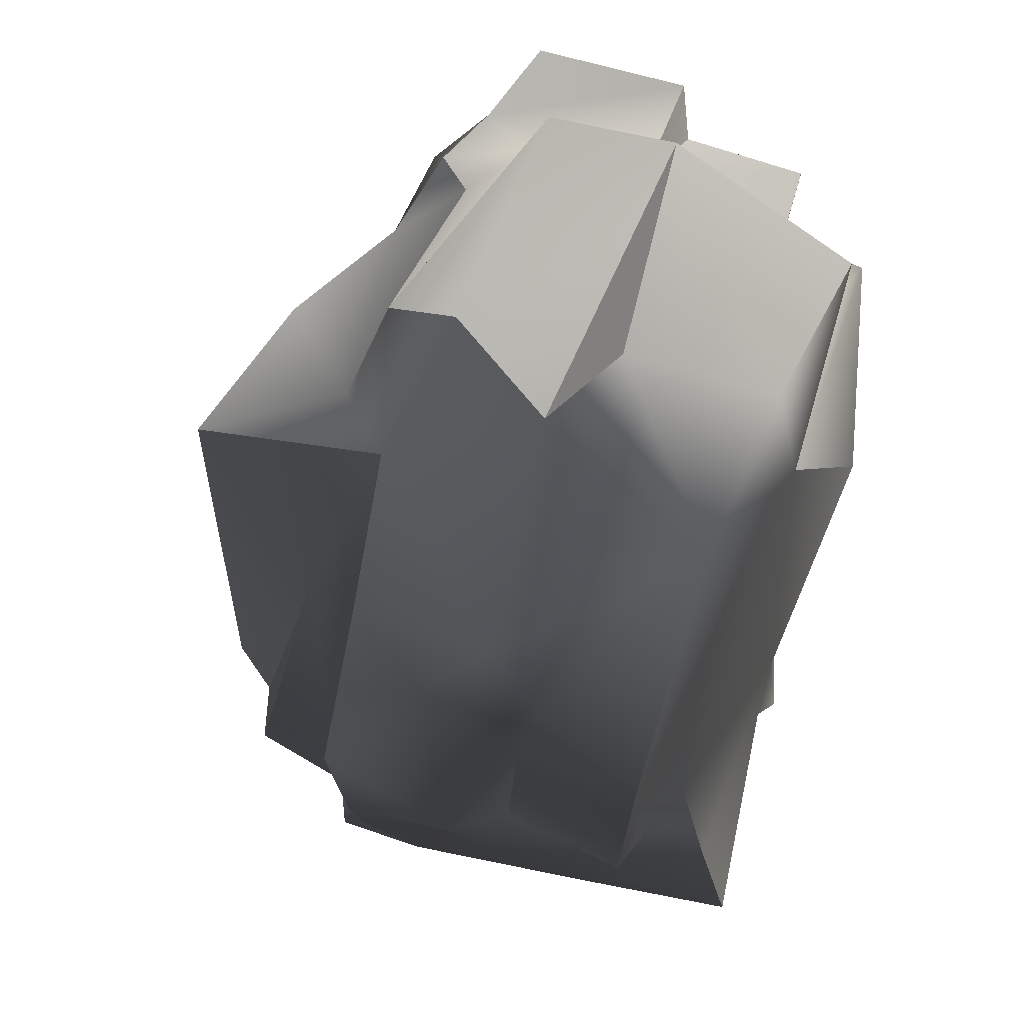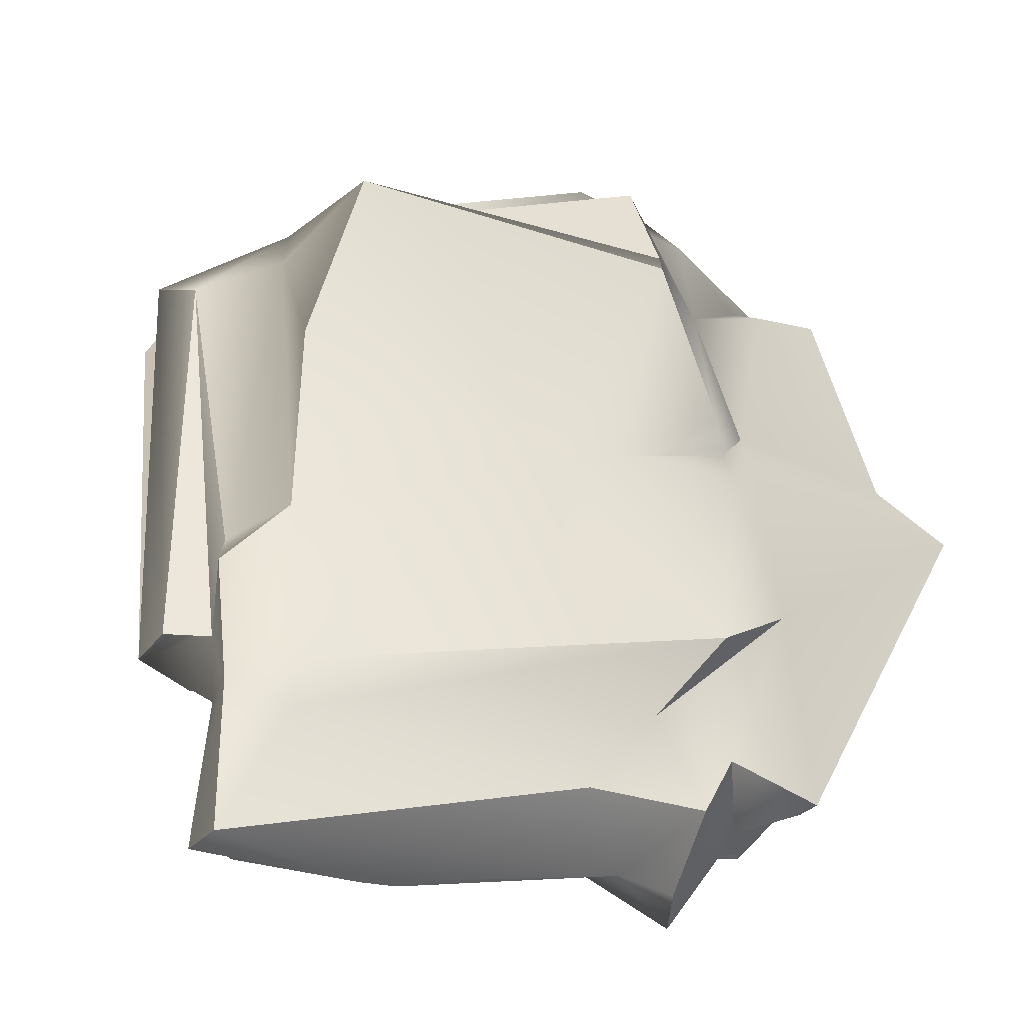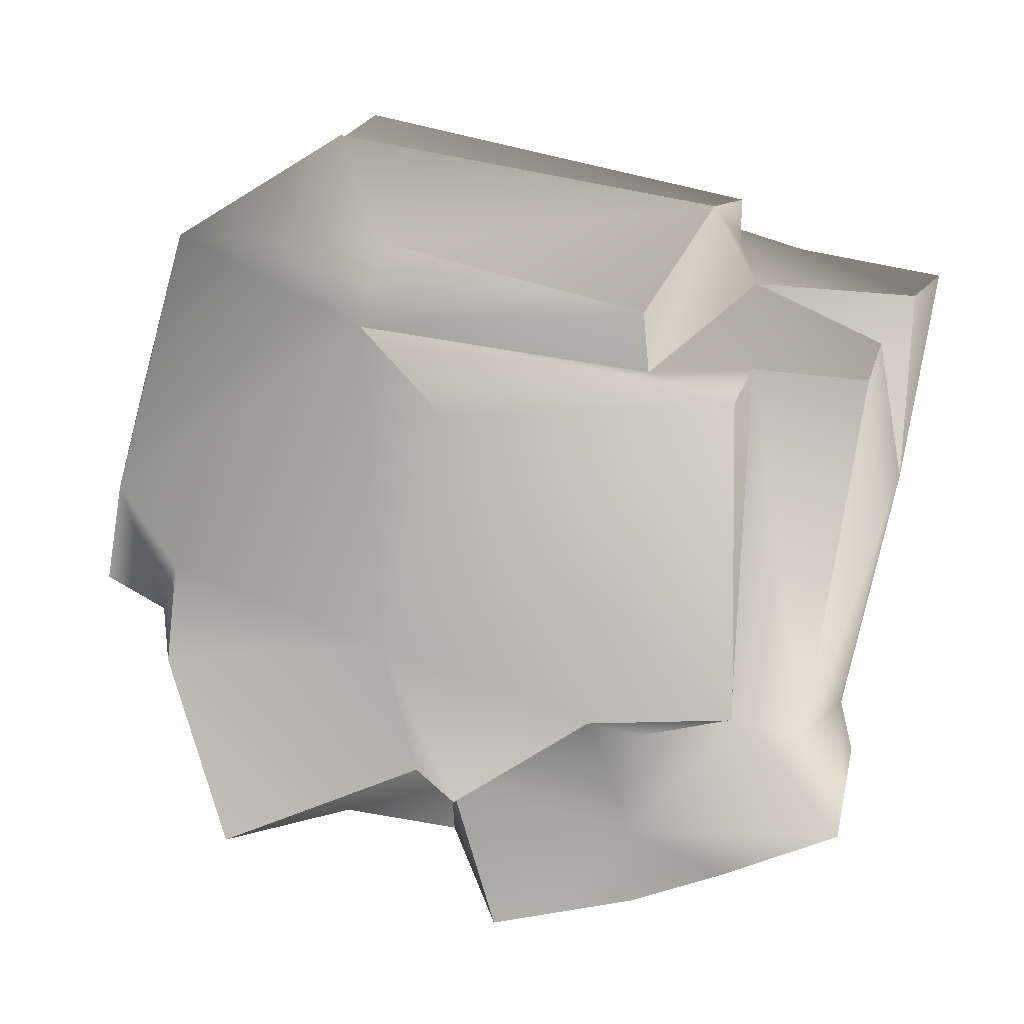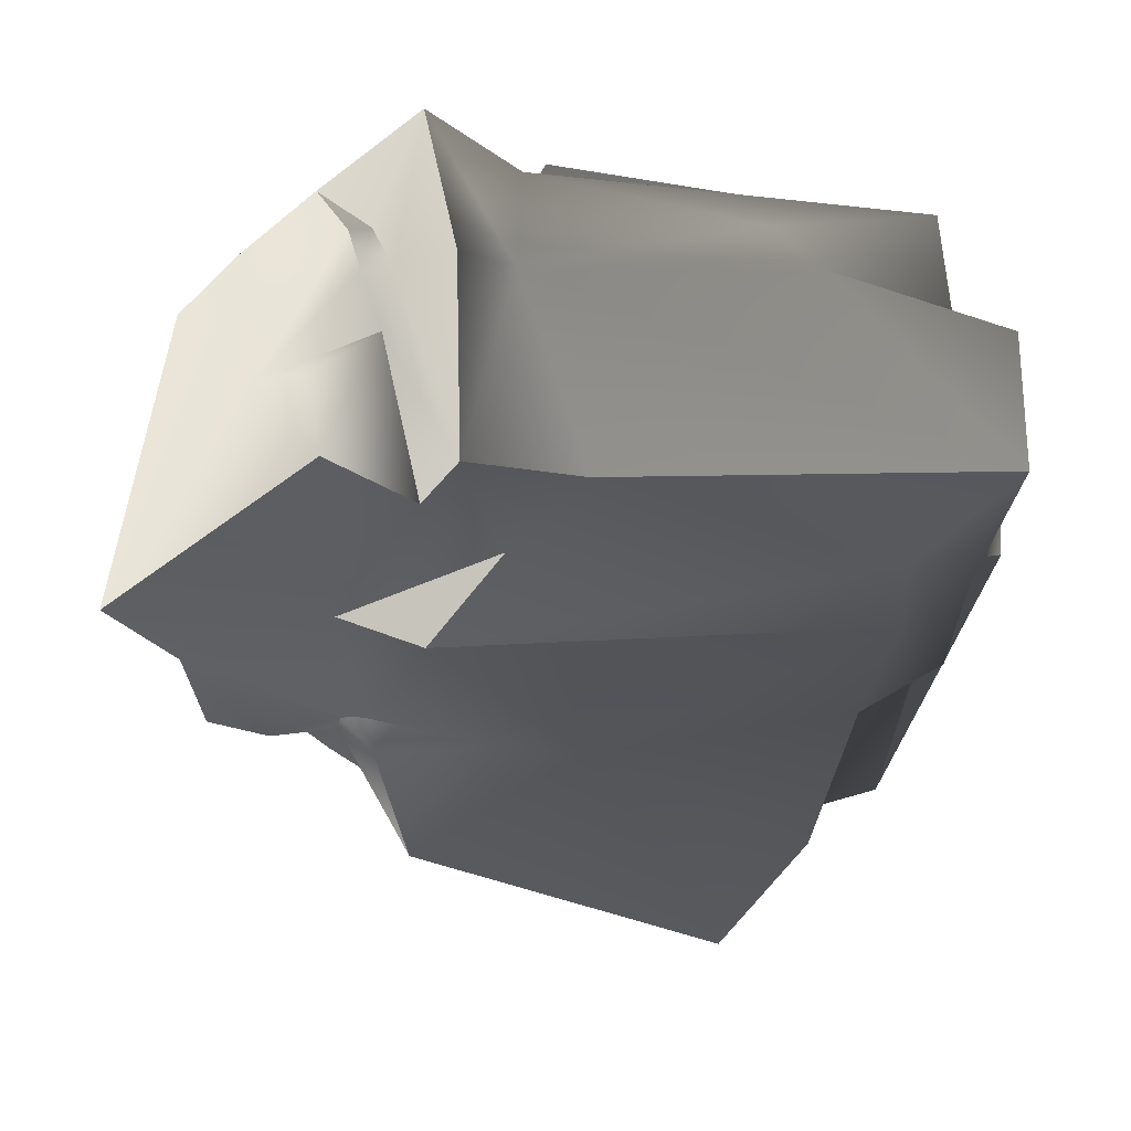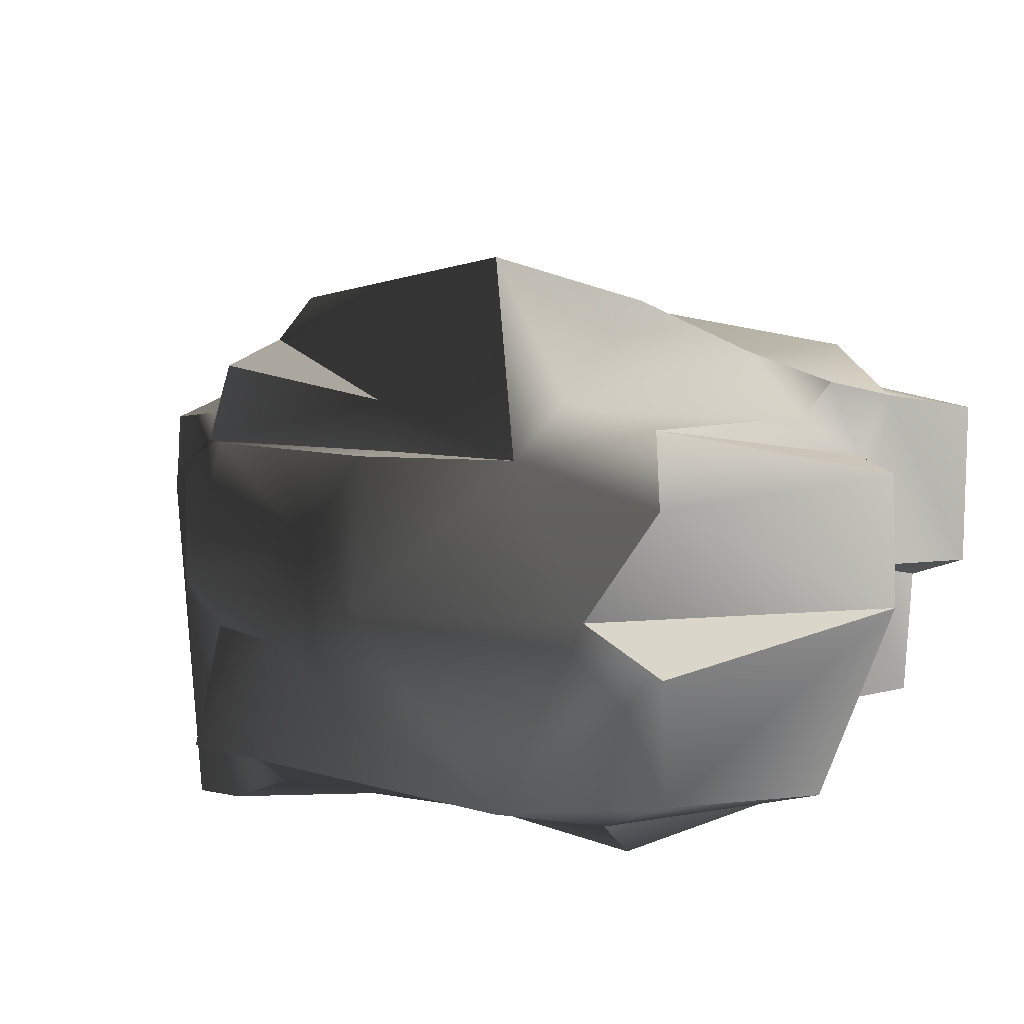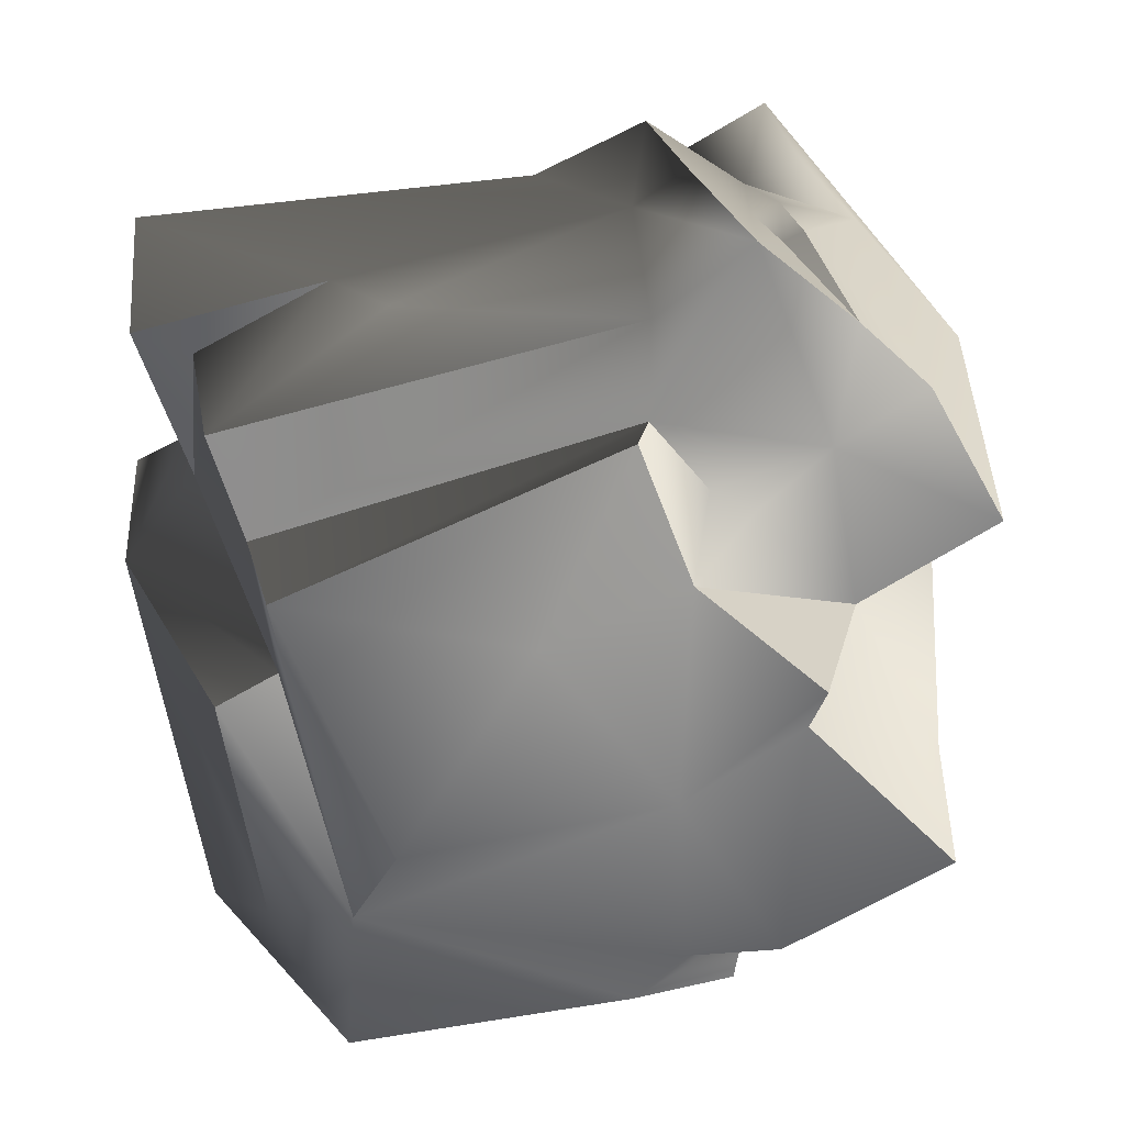
<metadata>
{"format":"obj","ext":"obj","renderer":"f3d","projection":"perspective","resolution":1024,"background":"white","views":[{"elev":-60.5,"azim":-107.5,"up":"+Z"},{"elev":55.8,"azim":-14.1,"up":"+Y"},{"elev":-59.0,"azim":-109.9,"up":"+Y"},{"elev":71.4,"azim":171.9,"up":"+Z"},{"elev":21.2,"azim":-148.6,"up":"+Y"},{"elev":20.5,"azim":-16.3,"up":"+Z"}]}
</metadata>
<code>
v -0.2116 -0.1387 -3.256
v -1.904 -0.8138 -3.356
v 0.2567 -1.025 -3.208
v -0.5097 0.3339 -3.094
v -2.182 0.4494 -2.601
v 0.08955 0.2865 -3.101
v 0.09377 0.6578 -2.819
v 1.266 0.1159 -2.788
v -1.375 1.415 -2.231
v -0.1418 1.269 -2.402
v -2.517 1.206 -2.107
v -2.241 1.637 -1.667
v -1.5 1.736 -1.7
v -0.8074 2.701 -1.55
v 1.211 1.118 -2.366
v 1.73 0.793 -2.181
v 0.3573 -0.1585 -2.926
v 1.025 -1.145 -3.072
v 1.095 -0.3165 -2.612
v -2.547 -1.22 -1.958
v -1.904 -0.8138 -3.356
v -2.729 0.05131 -2.402
v -3.303 -0.3125 0.4706
v -2.953 -1.852 -0.05499
v 1.095 -0.3165 -2.612
v 1.014 -1.372 -2.59
v 1.873 -0.4298 -2.046
v 1.117 -1.897 -2.462
v 2.187 -2.511 -1.61
v 2.532 -1.37 -1.252
v 2.817 -0.05086 -0.9729
v 1.266 0.1159 -2.788
v 1.711 0.1036 -2.168
v 1.73 0.793 -2.181
v 2.005 0.6221 -1.933
v 0.3573 -0.1585 -2.926
v 0.08955 0.2865 -3.101
v -0.2116 -0.1387 -3.256
v -1.375 1.415 -2.231
v -0.2972 1.253 -2.139
v -0.03959 1.585 -2.015
v 1.625 0.9399 -1.972
v 1.492 1.557 -1.856
v -0.1418 1.269 -2.402
v -0.2972 1.253 -2.139
v -1.375 1.415 -2.231
v 1.211 1.118 -2.366
v 1.625 0.9399 -1.972
v 1.73 0.793 -2.181
v 2.005 0.6221 -1.933
v 1.877 0.7105 -1.084
v 2.266 0.5393 -1.174
v 2.817 -0.05086 -0.9729
v 1.492 1.557 -1.856
v 1.538 1.57 -1.121
v 1.584 1.35 0.429
v 1.45 1.854 -0.7884
v 1.787 1.072 0.4769
v 1.572 1.13 0.6336
v 0.7148 1.491 0.6713
v 1.45 1.854 -0.7884
v 0.07829 1.634 0.6315
v -0.8074 2.701 -1.55
v -1.51 2.226 -0.5711
v -1.892 1.578 0.5556
v -2.114 1.348 1.781
v 1.097 1.208 2.315
v 1.588 1.247 0.9973
v 1.672 0.8191 2.033
v 1.794 1.131 0.7634
v 3.303 0.3362 1.405
v 1.592 0.1784 3.356
v 1.006 0.4426 2.958
v 2.832 0.6327 0.9661
v 1.787 1.072 0.4769
v 2.402 0.7348 -0.9416
v 2.857 0.5843 -0.8328
v 1.572 1.13 0.6336
v 0.4972 0.7122 2.571
v 2.857 0.5843 -0.8328
v 0.7189 0.2976 3.251
v -0.1052 0.3867 2.882
v -2.204 0.9875 1.967
v -2.972 0.6801 2.692
v 1.097 1.208 2.315
v -2.663 1.041 1.634
v -2.52 1.369 0.7763
v 0.1854 -2.253 -1.005
v -1.996 -1.551 -1.916
v -1.809 -2.163 -1.189
v -0.8977 -2.485 0.3629
v -2.633 -2.169 0.7602
v -0.2076 -2.456 1.725
v -1.996 -1.551 -1.916
v -2.521 -1.874 0.1512
v 0.1971 -2.458 0.6895
v 1.087 -2.701 -0.08676
v 1.029 -2.505 -0.4146
v 1.117 -1.897 -2.462
v 2.187 -2.511 -1.61
v 0.5035 -1.516 -2.621
v 0.2567 -1.025 -3.208
v -1.904 -0.8138 -3.356
v -2.547 -1.22 -1.958
v -2.953 -1.852 -0.05499
v 1.014 -1.372 -2.59
v 1.025 -1.145 -3.072
v -2.521 -1.874 0.1512
v 1.708 -1.63 0.08736
v 2.532 -1.37 -1.252
v 2.187 -2.511 -1.61
v 1.029 -2.505 -0.4146
v 2.481 -1.152 0.3764
v 2.832 0.6327 0.9661
v 2.532 -1.37 -1.252
v 2.817 -0.05086 -0.9729
v 2.857 0.5843 -0.8328
v -1.5 1.736 -1.7
v -1.892 1.578 0.5556
v -2.432 1.149 0.465
v -1.51 2.226 -0.5711
v -0.8074 2.701 -1.55
v -2.52 1.369 0.7763
v -2.241 1.637 -1.667
v 3.303 0.3362 1.405
v 2.481 -1.152 0.3764
v 2.609 -2.084 0.7845
v 1.708 -1.63 0.08736
v 2.832 0.6327 0.9661
v -2.633 -1.5 0.9622
v -0.05802 -2.223 1.793
v -2.633 -2.169 0.7602
v -0.2076 -2.456 1.725
v 3.303 0.3362 1.405
v 2.609 -2.084 0.7845
v 1.987 -0.682 2.659
v 1.592 0.1784 3.356
v 2.039 -2.03 1.793
v 1.238 -1.601 2.839
v 1.432 -2.17 2.337
v 1.191 -1.244 2.958
v 1.104 -0.7753 2.99
v 1.614 -0.5189 3.075
v 1.104 -0.7753 2.99
v 0.9733 -1.246 2.908
v 0.7189 0.2976 3.251
v 1.006 0.4426 2.958
v 0.5459 -1.175 3.221
v 0.6266 -2.352 2.987
v 1.076 -1.619 2.782
v 1.076 -1.619 2.782
v 1.432 -2.17 2.337
v -3.207 -0.5126 2.181
v -2.782 -0.2641 1.049
v -2.663 1.041 1.634
v -2.686 0.6946 1.029
v -2.972 0.6801 2.692
v -2.52 1.369 0.7763
v -2.432 1.149 0.465
v -2.241 1.637 -1.667
v -2.633 -1.5 0.9622
v -2.904 -1.64 1.774
v 0.002819 -2.061 2.441
v -0.05802 -2.223 1.793
v 0.6266 -2.352 2.987
v 1.283 -2.158 1.469
v 0.432 -2.07 1.219
v 0.7399 -2.15 1.064
v 1.708 -1.63 0.08736
v 0.1971 -2.458 0.6895
v 2.609 -2.084 0.7845
v 2.039 -2.03 1.793
v 1.432 -2.17 2.337
v -0.05802 -2.223 1.793
v -0.2076 -2.456 1.725
v 0.1662 -1.117 2.968
v 0.002819 -2.061 2.441
v -1.606 -1.398 2.483
v 0.6266 -2.352 2.987
v -1.915 -0.9843 2.572
v -2.972 0.6801 2.692
v -3.207 -0.5126 2.181
v -0.1052 0.3867 2.882
v 0.7189 0.2976 3.251
v 0.5459 -1.175 3.221
v -2.904 -1.64 1.774
v -2.811 -0.6828 2.05
v -2.521 -1.874 0.1512
v -3.303 -0.3125 0.4706
v -2.782 -0.2641 1.049
v -2.953 -1.852 -0.05499
v 1.492 1.557 -1.856
v 1.538 1.57 -1.121
v -0.03959 1.585 -2.015
v 1.095 -0.3165 -2.612
v 1.025 -1.145 -3.072
v 1.014 -1.372 -2.59
v -3.207 -0.5126 2.181
v -2.811 -0.6828 2.05
v -2.782 -0.2641 1.049
v -2.904 -1.64 1.774
v -2.782 -0.2641 1.049
v -2.811 -0.6828 2.05
v -2.633 -2.169 0.7602
v -2.521 -1.874 0.1512
v -2.633 -1.5 0.9622
v -2.782 -0.2641 1.049
v -2.904 -1.64 1.774
v 2.481 -1.152 0.3764
v 2.532 -1.37 -1.252
v 1.708 -1.63 0.08736
v -0.03959 1.585 -2.015
v -0.8074 2.701 -1.55
v -1.375 1.415 -2.231
v 1.538 1.57 -1.121
v 1.45 1.854 -0.7884
v -2.182 0.4494 -2.601
v -2.517 1.206 -2.107
v -3.303 -0.3125 0.4706
v -3.057 0.6555 0.8875
v -2.241 1.637 -1.667
v 0.1971 -2.458 0.6895
v 1.708 -1.63 0.08736
v 1.087 -2.701 -0.08676
v -2.182 0.4494 -2.601
v -3.303 -0.3125 0.4706
v -2.729 0.05131 -2.402
v -1.904 -0.8138 -3.356
v -2.182 0.4494 -2.601
v -2.729 0.05131 -2.402
v 0.4972 0.7122 2.571
v 1.097 1.208 2.315
v 1.672 0.8191 2.033
v 1.087 -2.701 -0.08676
v 1.708 -1.63 0.08736
v 1.029 -2.505 -0.4146
v -2.782 -0.2641 1.049
v -3.303 -0.3125 0.4706
v -2.686 0.6946 1.029
v -2.811 -0.6828 2.05
v -3.207 -0.5126 2.181
v -1.915 -0.9843 2.572
v 1.104 -0.7753 2.99
v 1.006 0.4426 2.958
v 1.592 0.1784 3.356
v 0.5035 -1.516 -2.621
v 1.117 -1.897 -2.462
v 1.014 -1.372 -2.59
v 2.817 -0.05086 -0.9729
v 2.857 0.5843 -0.8328
v 2.266 0.5393 -1.174
v 1.238 -1.601 2.839
v 1.076 -1.619 2.782
v 1.191 -1.244 2.958
v 1.432 -2.17 2.337
v -3.303 -0.3125 0.4706
v -3.057 0.6555 0.8875
v -2.686 0.6946 1.029
v -2.686 0.6946 1.029
v -3.057 0.6555 0.8875
v -2.241 1.637 -1.667
g TS_Rocks_4_211663_183
f 1 3 2
f 1 2 4
f 2 5 4
f 4 6 1
f 4 7 6
f 6 7 8
f 5 9 4
f 9 10 4
f 4 10 7
f 11 9 5
f 9 11 12
f 12 13 9
f 13 14 9
f 7 15 8
f 10 15 7
f 8 15 16
f 1 17 3
f 3 17 18
f 19 18 17
f 20 22 21
f 20 23 22
f 24 23 20
f 25 27 26
f 26 27 28
f 29 28 27
f 30 29 27
f 27 31 30
f 25 32 27
f 32 33 27
f 27 33 31
f 32 34 33
f 33 34 35
f 33 35 31
f 36 32 25
f 37 32 36
f 36 38 37
f 39 41 40
f 40 41 42
f 42 41 43
f 44 46 45
f 44 45 47
f 47 45 48
f 49 47 48
f 49 48 50
f 50 48 51
f 52 50 51
f 52 53 50
f 51 48 54
f 55 51 54
f 56 51 55
f 55 57 56
f 58 51 56
f 58 56 59
f 56 60 59
f 61 60 56
f 62 60 61
f 63 62 61
f 63 64 62
f 64 65 62
f 65 66 62
f 62 66 67
f 67 60 62
f 67 68 60
f 69 68 67
f 68 69 70
f 70 69 71
f 69 72 71
f 72 69 73
f 74 70 71
f 74 75 70
f 76 75 74
f 77 76 74
f 76 51 75
f 68 70 78
f 70 75 78
f 60 68 78
f 79 73 69
f 52 51 76
f 80 52 76
f 73 79 81
f 81 79 82
f 79 83 82
f 82 83 84
f 85 83 79
f 85 66 83
f 83 66 86
f 84 83 86
f 66 87 86
f 66 65 87
f 88 90 89
f 90 88 91
f 90 91 92
f 91 93 92
f 94 90 92
f 94 92 95
f 88 96 91
f 91 96 93
f 88 97 96
f 88 98 97
f 99 98 88
f 100 98 99
f 101 99 88
f 89 101 88
f 89 102 101
f 103 102 89
f 104 103 89
f 89 105 104
f 102 106 101
f 102 107 106
f 89 108 105
f 109 111 110
f 111 109 112
f 113 115 114
f 116 114 115
f 114 116 117
f 118 120 119
f 118 119 121
f 121 122 118
f 119 120 123
f 124 120 118
f 125 127 126
f 126 127 128
f 126 129 125
f 130 132 131
f 131 132 133
f 134 136 135
f 136 134 137
f 138 135 136
f 136 139 138
f 138 139 140
f 136 141 139
f 142 141 136
f 136 137 143
f 144 136 143
f 137 144 143
f 142 145 141
f 146 145 142
f 146 142 147
f 148 145 146
f 149 145 148
f 150 141 145
f 151 145 149
f 152 151 149
f 153 155 154
f 156 154 155
f 153 157 155
f 155 158 156
f 159 156 158
f 160 156 159
f 161 163 162
f 161 164 163
f 165 163 164
f 166 165 164
f 166 164 167
f 168 166 167
f 168 169 166
f 169 168 170
f 170 168 167
f 166 169 171
f 171 172 166
f 172 173 166
f 166 173 165
f 174 170 167
f 170 174 175
f 176 178 177
f 179 176 177
f 176 180 178
f 176 181 180
f 181 182 180
f 183 181 176
f 183 176 184
f 185 184 176
f 179 185 176
f 178 180 186
f 177 178 186
f 186 180 187
f 188 190 189
f 188 189 191
f 192 194 193
f 195 197 196
f 198 200 199
f 201 203 202
f 204 206 205
f 206 207 205
f 206 208 207
f 209 211 210
f 212 214 213
f 215 212 213
f 216 215 213
f 217 219 218
f 220 218 219
f 221 218 220
f 222 224 223
f 225 227 226
f 228 230 229
f 231 233 232
f 234 236 235
f 237 239 238
f 240 242 241
f 243 245 244
f 246 248 247
f 249 251 250
f 252 254 253
f 255 252 253
f 256 258 257
f 259 261 260

</code>
